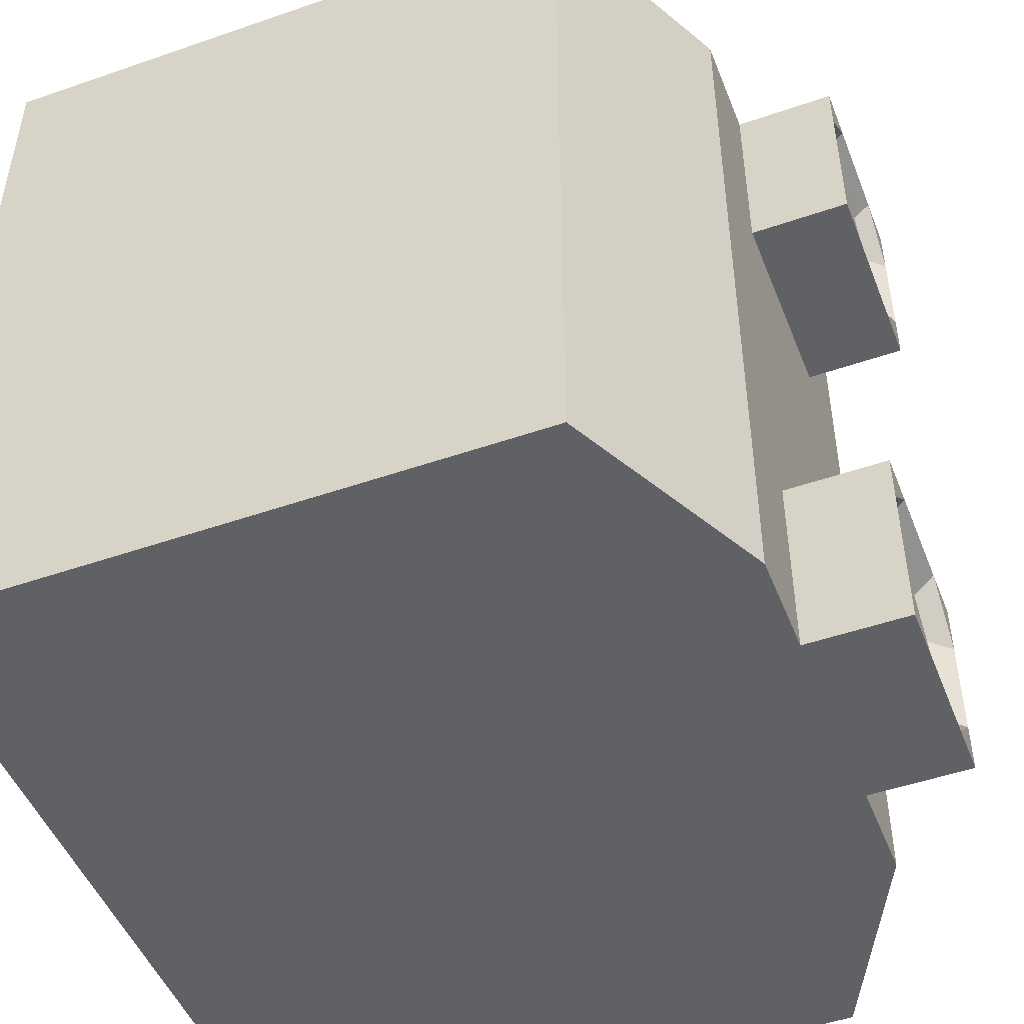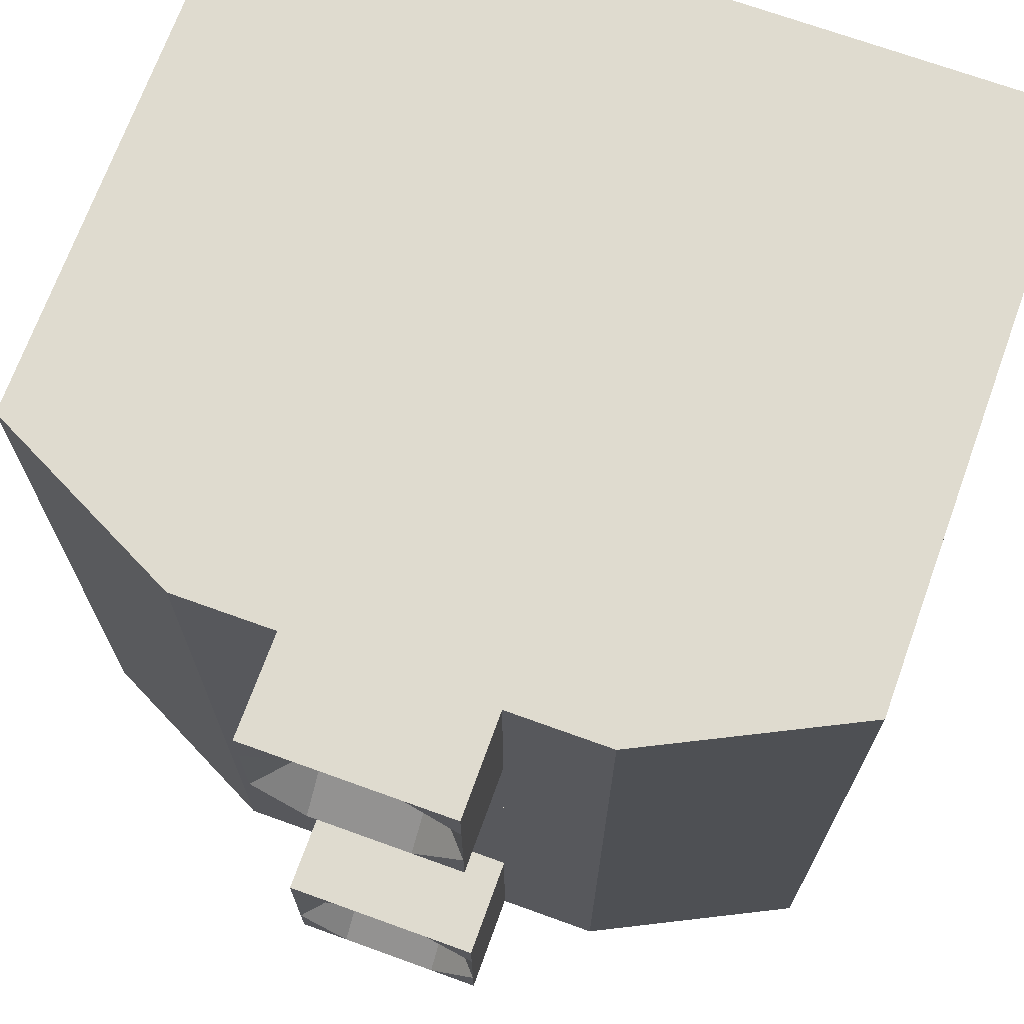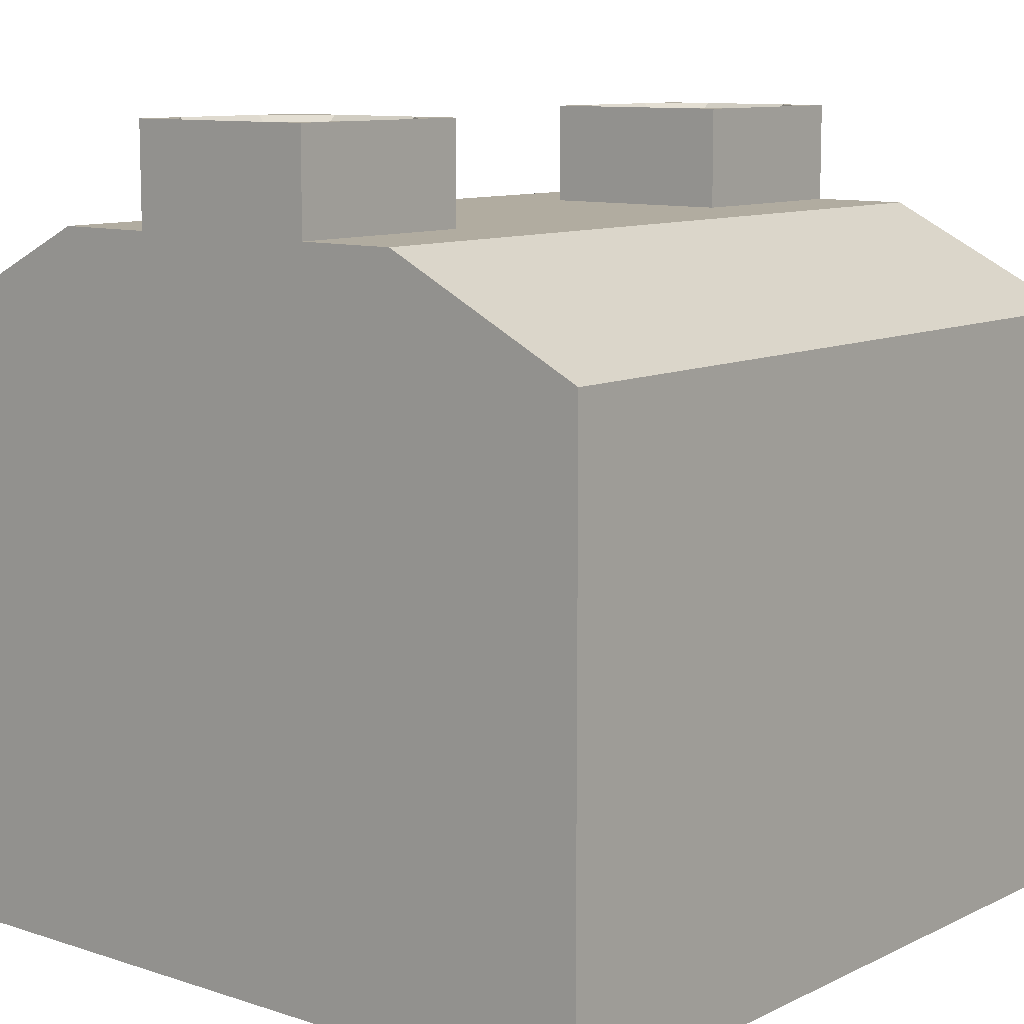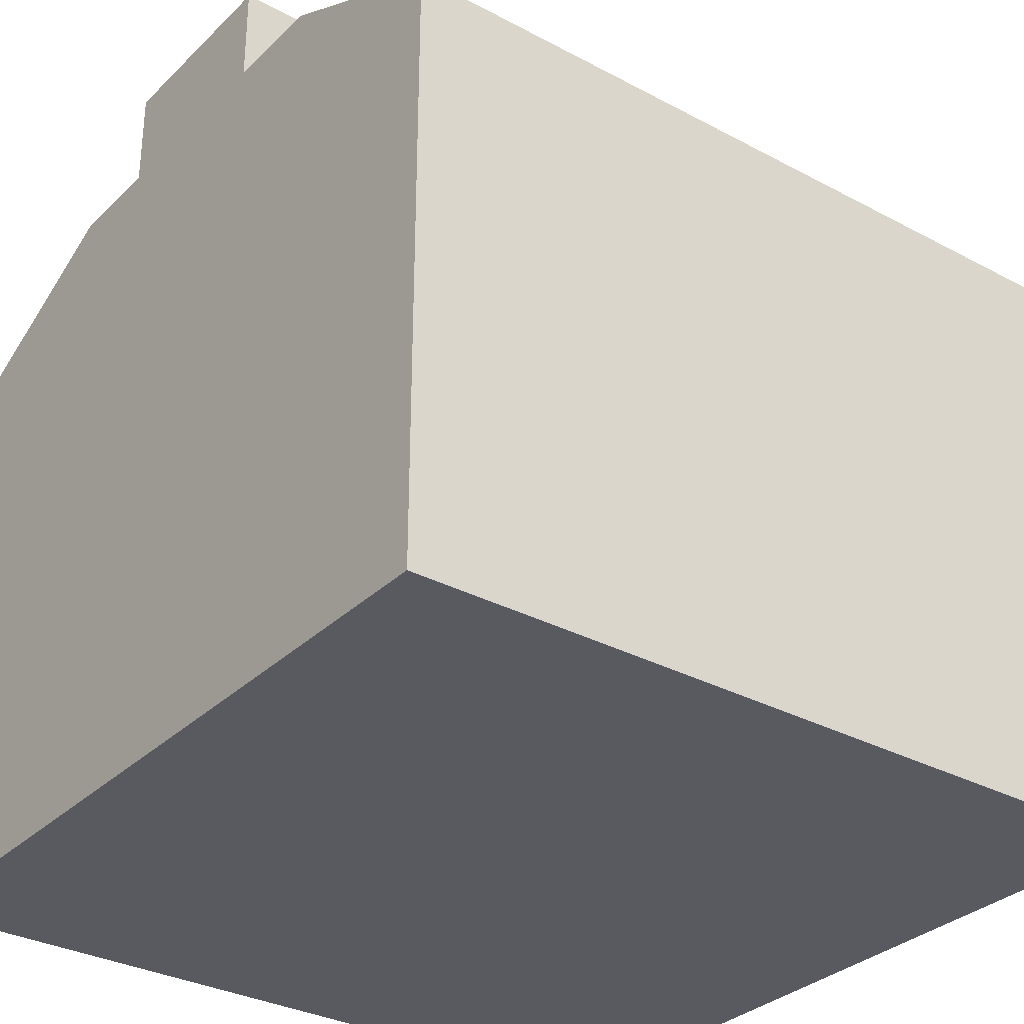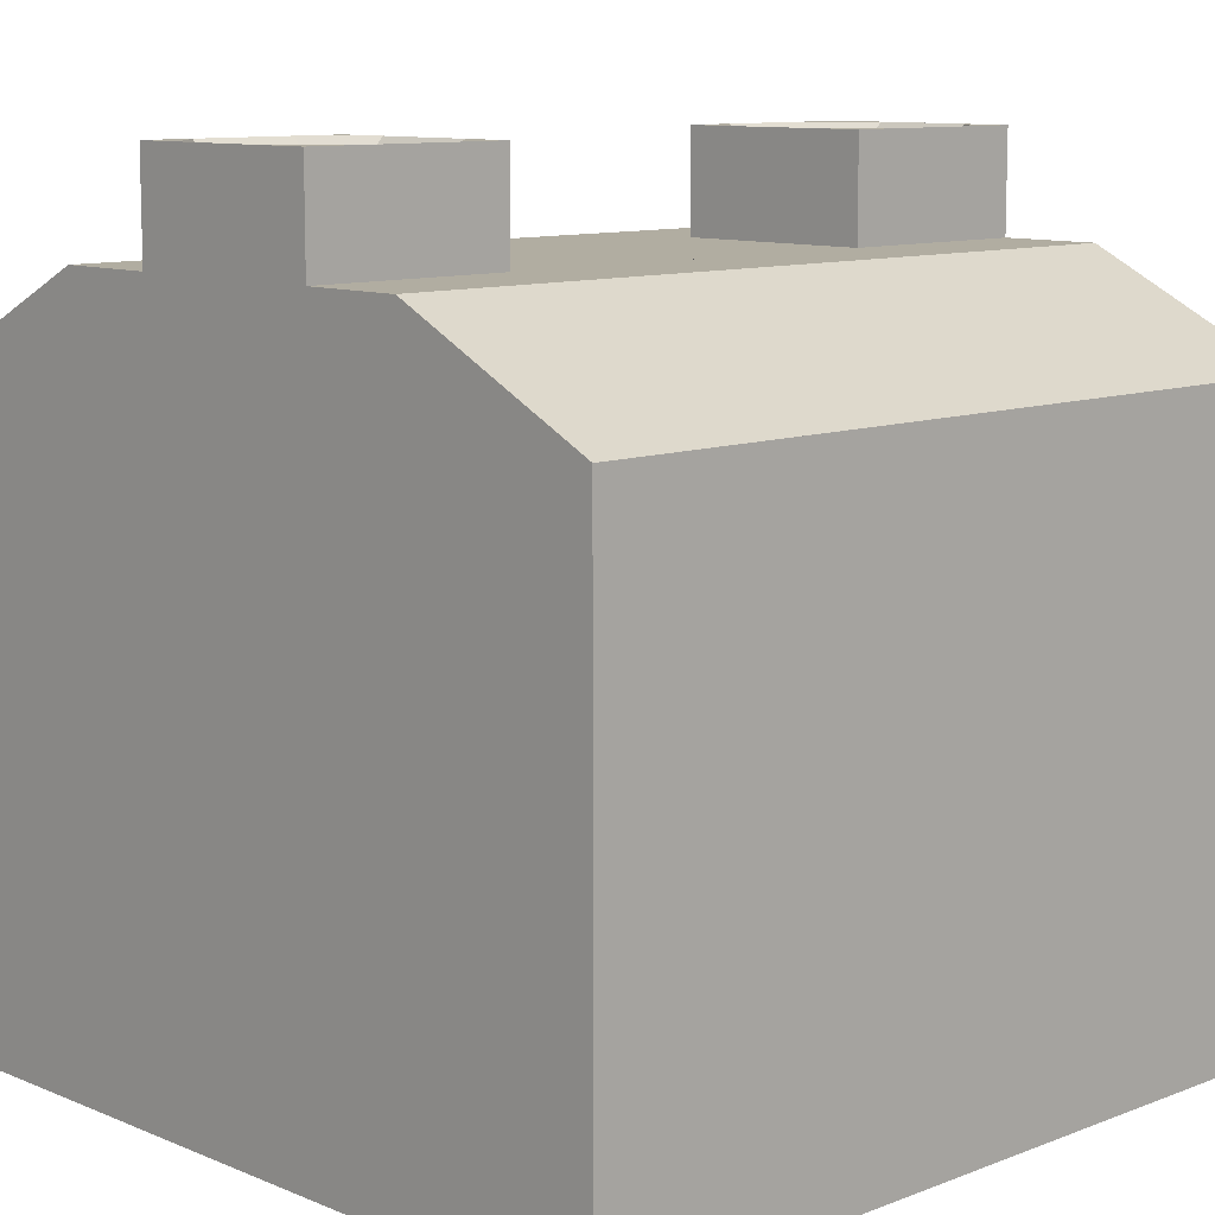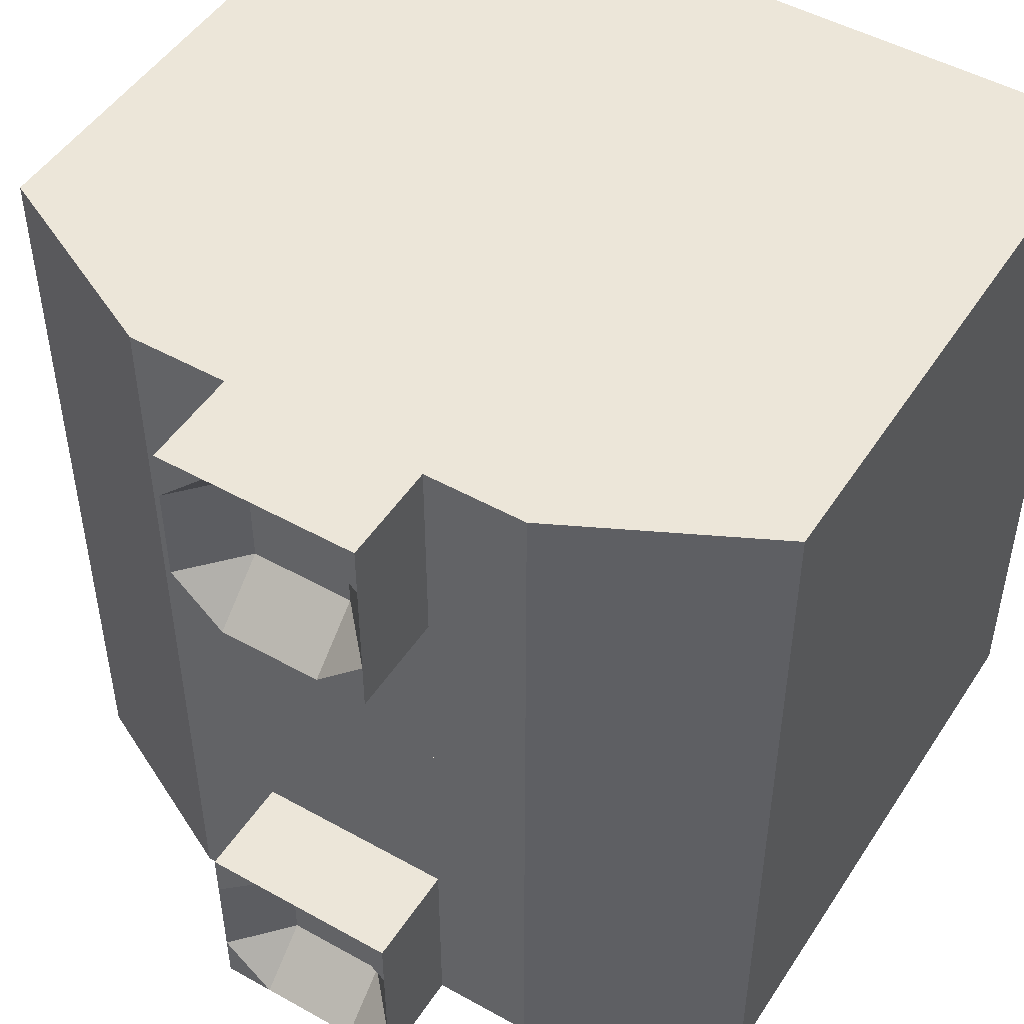
<metadata>
{"format":"obj","ext":"obj","renderer":"f3d","projection":"perspective","resolution":1024,"background":"white","views":[{"elev":-48.7,"azim":111.1,"up":"+Z"},{"elev":70.4,"azim":-160.1,"up":"+Z"},{"elev":10.1,"azim":-140.3,"up":"+Y"},{"elev":-31.9,"azim":53.0,"up":"+Y"},{"elev":10.3,"azim":46.0,"up":"+Y"},{"elev":48.9,"azim":-148.2,"up":"+Z"}]}
</metadata>
<code>
o Cube
v 1 5e-06 0
v 1 5e-06 1
v -0 5e-06 1
v 0 5e-06 -0
v 1 5e-06 0.5
v 0.5 5e-06 -0
v 1 0.5 0
v 0.5 5e-06 1
v 1 0.5 1
v 0 5e-06 0.5
v -0 0.5 1
v 0 0.5 -0
v 0.625 1 0.125
v 0.5 1 1
v 0.5 0.5 0
v 0 0.5 0.5
v 0.5 0.5 1
v 1 0.5 0.5
v 0.5 5e-06 0.5
v 1 0.75 0
v 1 0.75 1
v -0 0.75 1
v 0 0.75 -0
v 0.25 0.5 -0
v 0.75 0.5 0
v 0.5 0.75 0
v 0 0.5 0.25
v -0 0.5 0.75
v 0 0.75 0.5
v 0.25 0.5 1
v 0.75 0.5 1
v 0.5 0.75 1
v 1 0.5 0.75
v 1 0.5 0.25
v 1 0.75 0.5
v 1 0.75 0.25
v 0.75 0.75 1
v -0 0.75 0.75
v 0.75 0.75 0
v 0.25 0.75 0
v 0 0.75 0.25
v 0.25 0.75 1
v 1 0.75 0.75
v 0.625 1 0
v 0.625 1 1
v 0.5 0.875 0
v 0.375 1 0
v 0.375 1 1
v 0.5 0.875 1
v 1 0.75 0.375
v 0.625 0.75 1
v 0.875 0.75 1
v 0.75 0.875 1
v 0 0.75 0.625
v -0 0.75 0.875
v 0.625 0.75 0
v 0.875 0.75 0
v 0.75 0.875 0
v 0.125 0.75 0
v 0.375 0.75 0
v 0.25 0.875 0
v 0 0.75 0.125
v 0 0.75 0.375
v 0.125 0.75 1
v 0.375 0.75 1
v 0.25 0.875 1
v 1 0.75 0.875
v 1 0.75 0.625
v 0.375 0.875 1
v 0.375 0.875 0
v 0.625 0.875 0
v 0.625 0.875 1
v 0.625 0.875 0.5
v 0.625 0.875 0.75
v 0.625 0.875 0.25
v 0.625 0.875 0.875
v 0.625 0.875 0.375
v 0.625 0.875 0.625
v 0.625 0.875 0.125
v 0.375 0.875 0.5
v 0.375 0.875 0.25
v 0.375 0.875 0.75
v 0.375 0.875 0.125
v 0.375 0.875 0.625
v 0.375 0.875 0.375
v 0.375 0.875 0.875
v 0.375 1 0.75
v 0.375 1 0.25
v 0.5 1 0.75
v 0.375 1 0.125
v 0.625 1 0.75
v 0.625 1 0.25
v 0.625 1 0.875
v 0.5 1 0
v 0.375 1 0.875
v 0.5 0.9303 0.875
v 0.4375 1 1
v 0.625 1 0.8125
v 0.375 1 0.8125
v 0.4375 1 0.75
v 0.375 1 0.9375
v 0.625 1 0.9375
v 0.5625 1 1
v 0.5625 1 0.75
v 0.5 0.9303 0.8125
v 0.5 0.9303 0.9375
v 0.4375 0.9303 0.875
v 0.5625 0.9303 0.875
v 0.5625 0.9303 0.9375
v 0.4375 0.9303 0.8125
v 0.4375 0.9303 0.9375
v 0.5625 0.9303 0.8125
v 0.5 1 0.25
v 0.5 0.9303 0.125
v 0.625 1 0.0625
v 0.375 1 0.0625
v 0.4375 1 0
v 0.5625 1 0
v 0.375 1 0.1875
v 0.625 1 0.1875
v 0.5625 1 0.25
v 0.4375 1 0.25
v 0.5 0.9303 0.1875
v 0.5 0.9303 0.0625
v 0.5625 0.9303 0.125
v 0.4375 0.9303 0.125
v 0.4375 0.9303 0.0625
v 0.5625 0.9303 0.1875
v 0.5625 0.9303 0.0625
v 0.4375 0.9303 0.1875
v 1 0.5 0
v 1 0.75 0
v 1 0.5 0.25
v 1 0.75 0.25
v 1 0.75 0.125
f 8 10 19
f 4 12 24
f 12 23 59
f 15 26 56
f 6 15 25
f 16 27 10
f 11 28 3
f 17 30 8
f 9 31 2
f 72 14 69
f 18 33 5
f 7 34 1
f 19 4 6
f 5 6 1
f 5 8 19
f 50 35 18
f 37 51 31
f 21 52 9
f 38 54 28
f 22 55 11
f 56 46 71
f 25 39 57
f 70 40 61
f 24 40 60
f 41 62 27
f 29 63 16
f 42 64 30
f 32 65 17
f 43 67 33
f 35 68 18
f 69 42 65
f 49 65 32
f 98 104 112
f 119 122 130
f 26 70 46
f 94 71 70
f 39 71 58
f 72 32 51
f 53 51 37
f 84 74 78
f 106 107 111
f 124 125 129
f 72 93 102
f 82 89 74
f 99 82 86
f 83 90 116
f 113 122 81
f 120 75 79
f 105 100 110
f 109 93 108
f 109 96 106
f 14 109 106
f 103 102 109
f 99 100 87
f 107 99 95
f 96 110 107
f 111 95 101
f 97 101 48
f 97 106 111
f 105 104 89
f 108 105 96
f 108 98 112
f 123 121 128
f 127 90 126
f 127 114 124
f 117 124 94
f 117 116 127
f 120 121 92
f 125 120 13
f 114 128 125
f 115 125 13
f 118 115 44
f 94 129 118
f 130 113 123
f 114 130 123
f 90 130 126
f 76 74 72
f 72 58 71
f 52 53 37
f 58 57 39
f 64 66 22
f 61 59 23
f 61 22 66
f 69 61 66
f 53 20 58
f 132 135 131
f 8 3 10
f 24 15 6
f 6 4 24
f 59 40 24
f 24 12 59
f 56 39 25
f 25 15 56
f 25 7 1
f 1 6 25
f 4 10 27
f 27 12 4
f 10 3 28
f 28 16 10
f 3 8 30
f 30 11 3
f 8 2 31
f 31 17 8
f 48 69 97
f 72 45 103
f 14 97 69
f 72 103 14
f 2 5 33
f 33 9 2
f 5 1 34
f 34 18 5
f 19 10 4
f 5 19 6
f 5 2 8
f 18 34 50
f 36 50 34
f 17 31 51
f 51 32 17
f 31 9 52
f 52 37 31
f 16 28 54
f 54 29 16
f 28 11 55
f 55 38 28
f 56 26 46
f 57 20 7
f 7 25 57
f 70 60 40
f 60 26 15
f 15 24 60
f 12 27 62
f 62 23 12
f 27 16 63
f 63 41 27
f 11 30 64
f 64 22 11
f 30 17 65
f 65 42 30
f 9 33 67
f 67 21 9
f 33 18 68
f 68 43 33
f 69 66 42
f 49 69 65
f 98 91 104
f 119 88 122
f 26 60 70
f 70 47 117
f 94 118 71
f 70 117 94
f 44 71 118
f 39 56 71
f 72 49 32
f 53 72 51
f 75 81 85
f 80 84 78
f 75 85 77
f 78 73 80
f 77 85 80
f 84 82 74
f 73 77 80
f 106 96 107
f 124 114 125
f 102 45 72
f 72 74 93
f 98 93 74
f 74 91 98
f 91 74 104
f 82 87 100
f 89 104 74
f 82 100 89
f 69 48 101
f 95 99 86
f 69 101 86
f 87 82 99
f 86 101 95
f 47 70 116
f 83 81 119
f 119 90 83
f 81 88 119
f 116 70 83
f 81 75 113
f 121 113 75
f 75 92 121
f 122 88 81
f 79 71 115
f 115 13 79
f 71 44 115
f 92 75 120
f 79 13 120
f 105 89 100
f 109 102 93
f 109 108 96
f 14 103 109
f 103 45 102
f 99 110 100
f 107 110 99
f 96 105 110
f 111 107 95
f 97 111 101
f 97 14 106
f 105 112 104
f 108 112 105
f 108 93 98
f 123 113 121
f 127 116 90
f 127 126 114
f 117 127 124
f 117 47 116
f 120 128 121
f 125 128 120
f 114 123 128
f 115 129 125
f 118 129 115
f 94 124 129
f 130 122 113
f 114 126 130
f 90 119 130
f 72 53 58
f 52 21 53
f 58 20 57
f 64 42 66
f 61 40 59
f 61 23 22
f 69 70 61
f 53 21 20
f 133 131 135
f 135 134 133

</code>
